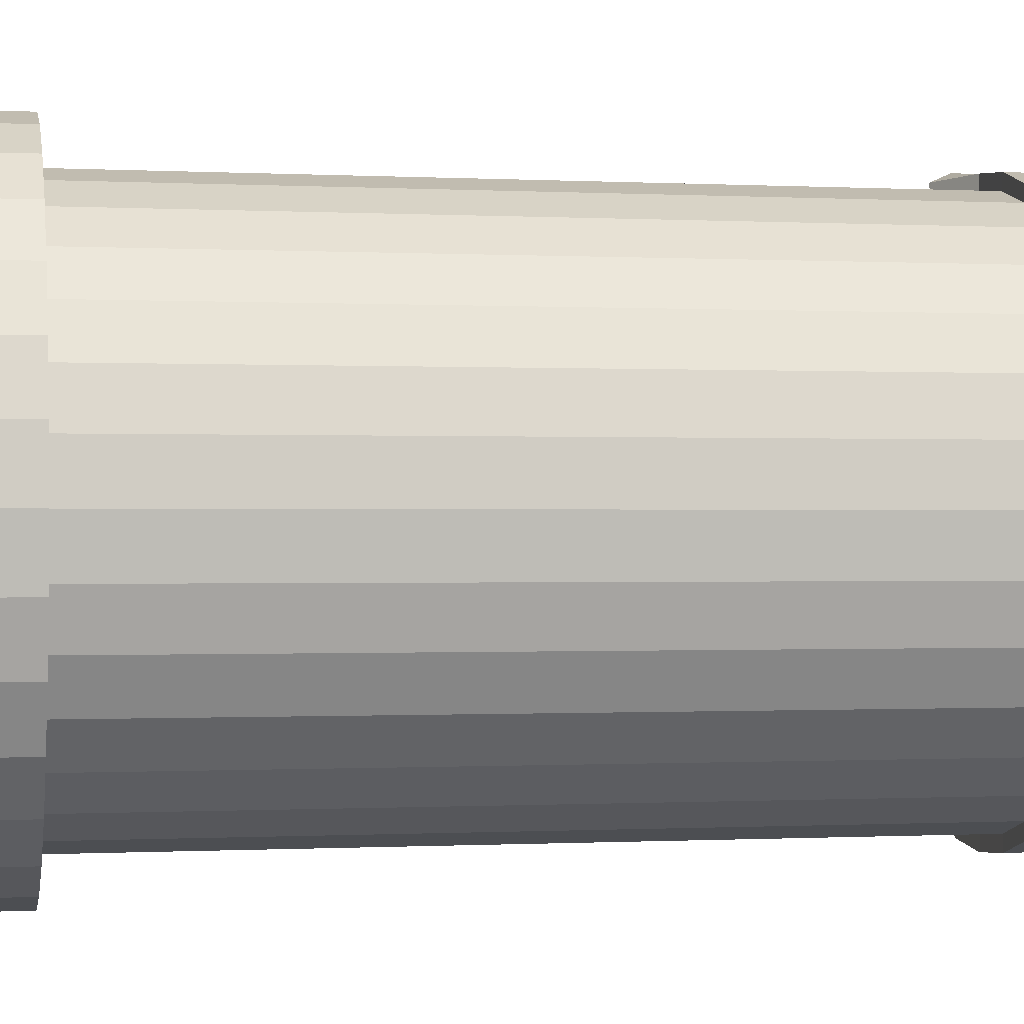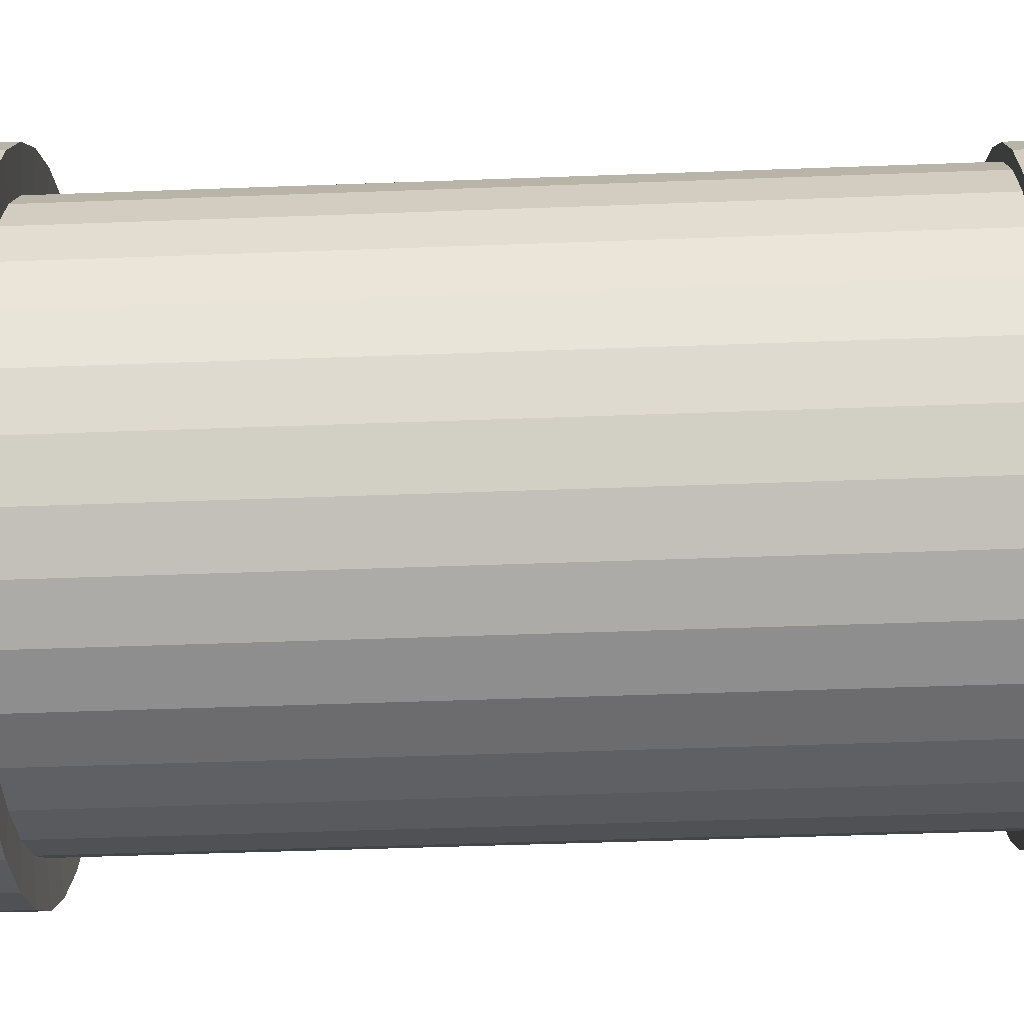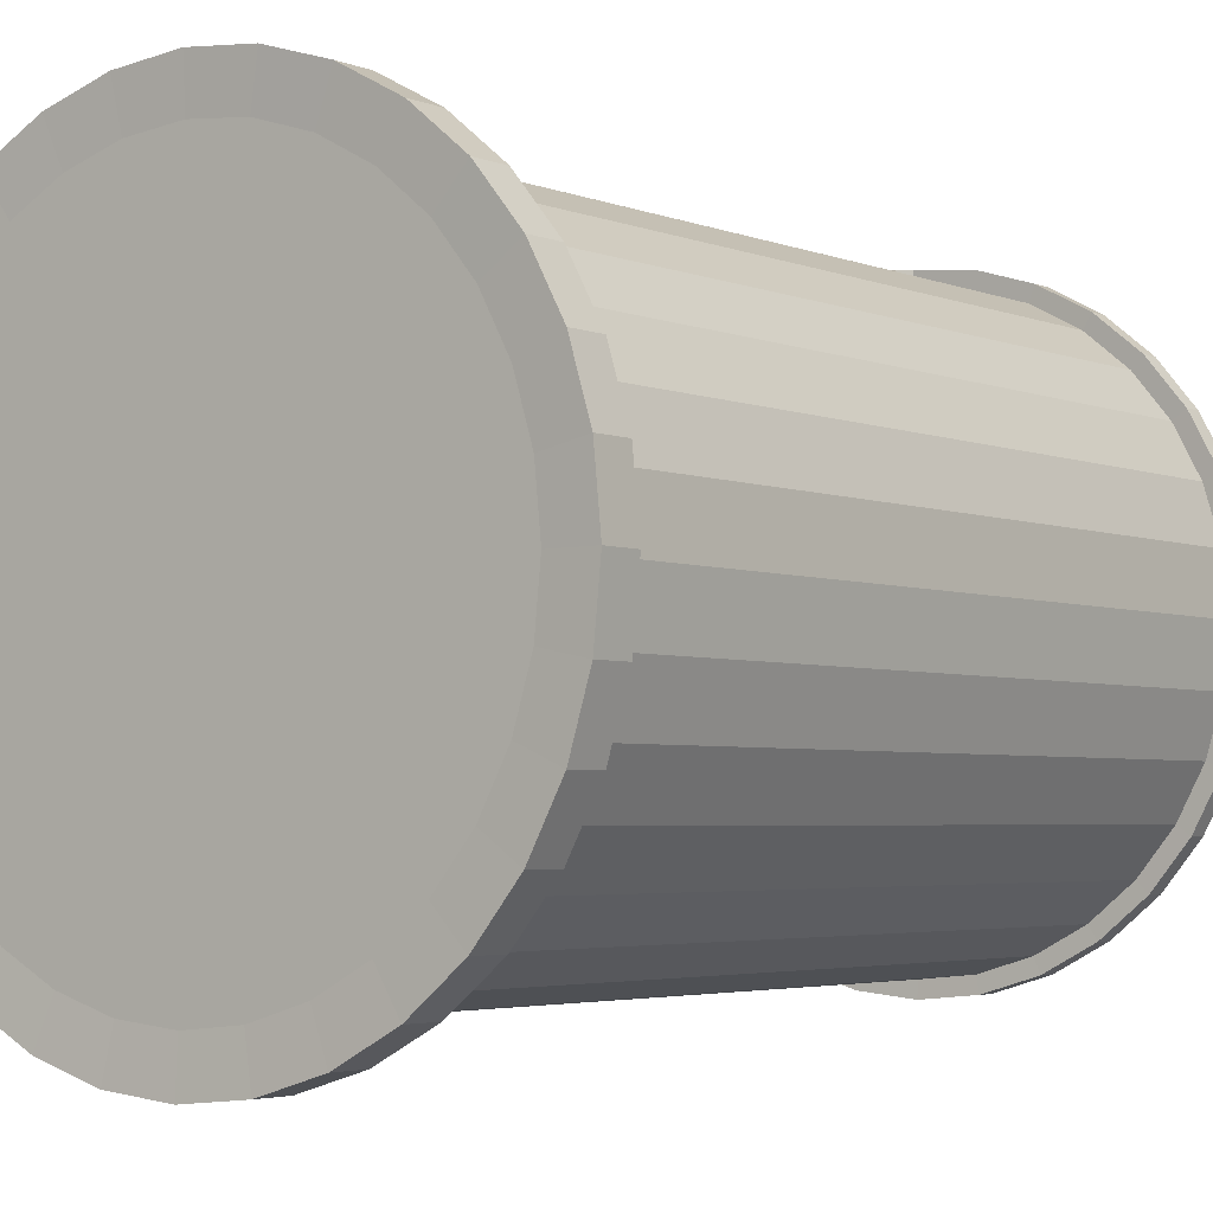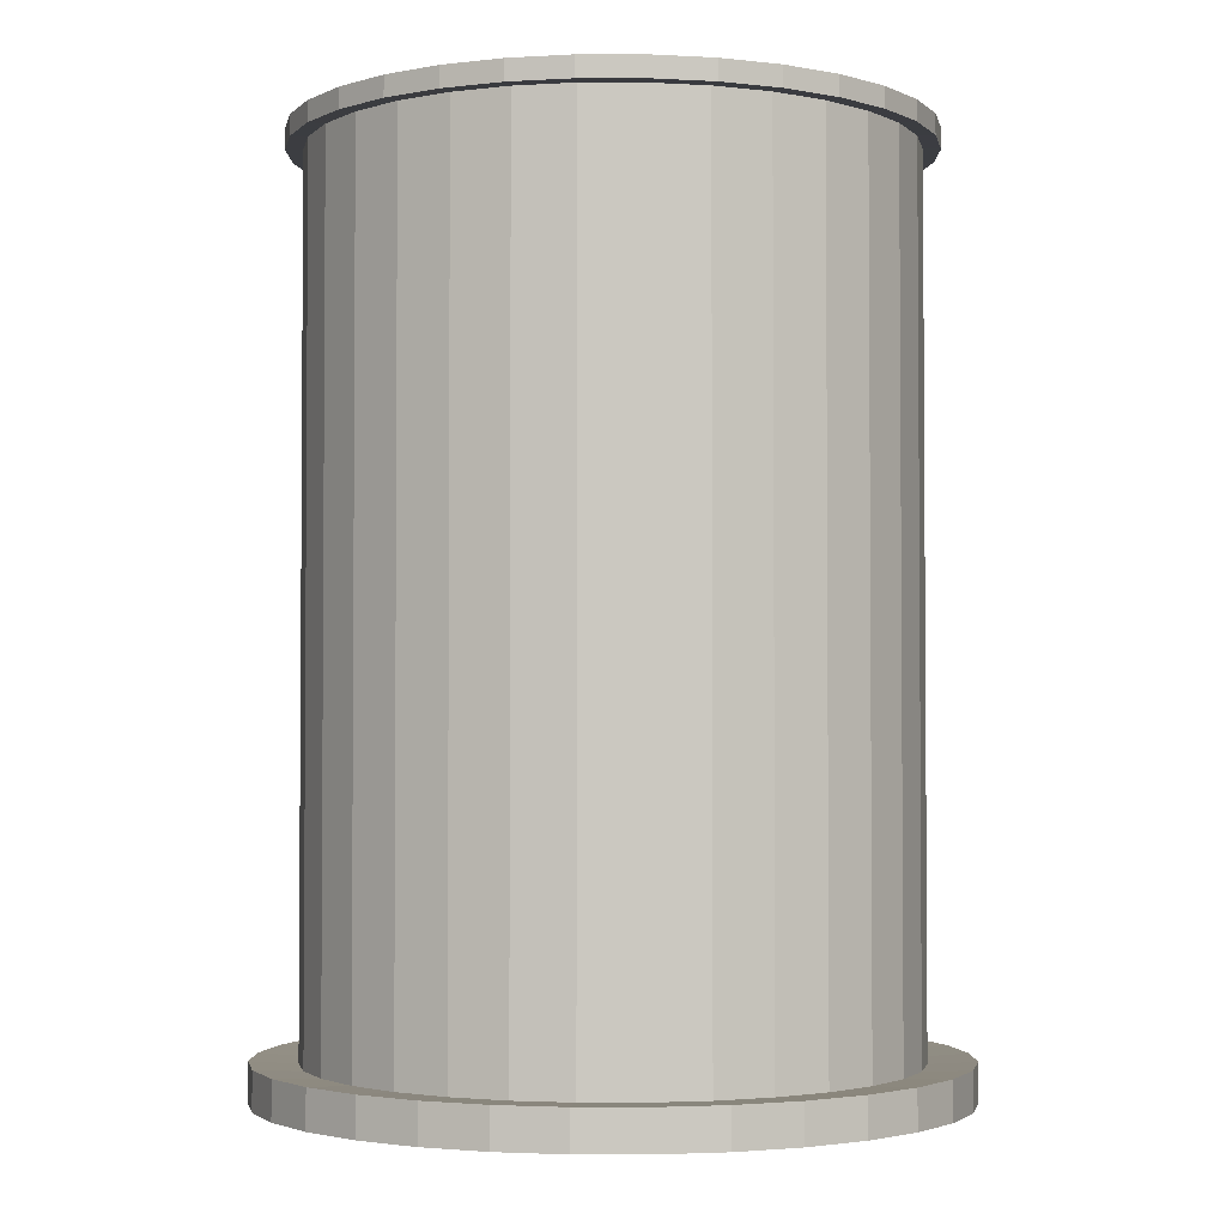
<metadata>
{"format":"obj","ext":"obj","renderer":"f3d","projection":"perspective","resolution":1024,"background":"white","views":[{"elev":-0.4,"azim":78.8,"up":"+Z"},{"elev":-48.2,"azim":92.4,"up":"+Z"},{"elev":-3.6,"azim":37.0,"up":"+Z"},{"elev":-2.5,"azim":174.7,"up":"+Y"}]}
</metadata>
<code>
o Cylinder_Cylinder.001
v 0 -2.032 -1
v 0 1 -1
v 0.1951 -2.032 -0.9808
v 0.1951 1 -0.9808
v 0.3827 -2.032 -0.9239
v 0.3827 1 -0.9239
v 0.5556 -2.032 -0.8315
v 0.5556 1 -0.8315
v 0.7071 -2.032 -0.7071
v 0.7071 1 -0.7071
v 0.8315 -2.032 -0.5556
v 0.8315 1 -0.5556
v 0.9239 -2.032 -0.3827
v 0.9239 1 -0.3827
v 0.9808 -2.032 -0.1951
v 0.9808 1 -0.1951
v 1 -2.032 -0
v 1 1 -0
v 0.9808 -2.032 0.1951
v 0.9808 1 0.1951
v 0.9239 -2.032 0.3827
v 0.9239 1 0.3827
v 0.8315 -2.032 0.5556
v 0.8315 1 0.5556
v 0.7071 -2.032 0.7071
v 0.7071 1 0.7071
v 0.5556 -2.032 0.8315
v 0.5556 1 0.8315
v 0.3827 -2.032 0.9239
v 0.3827 1 0.9239
v 0.1951 -2.032 0.9808
v 0.1951 1 0.9808
v -0 -2.032 1
v -0 1 1
v -0.1951 -2.032 0.9808
v -0.1951 0.9078 0.9808
v -0.3827 -2.032 0.9239
v -0.3827 1 0.9239
v -0.5556 -2.032 0.8315
v -0.5556 1 0.8315
v -0.7071 -2.032 0.7071
v -0.7071 1 0.7071
v -0.8315 -2.032 0.5556
v -0.8315 1 0.5556
v -0.9239 -2.032 0.3827
v -0.9239 1 0.3827
v -0.9808 -2.032 0.1951
v -0.9808 1 0.1951
v -1 -2.032 -1e-06
v -1 1 -1e-06
v -0.9808 -2.032 -0.1951
v -0.9808 1 -0.1951
v -0.9239 -2.032 -0.3827
v -0.9239 1 -0.3827
v -0.8315 -2.032 -0.5556
v -0.8315 1 -0.5556
v -0.7071 -2.032 -0.7071
v -0.7071 1 -0.7071
v -0.5556 -2.032 -0.8315
v -0.5556 1 -0.8315
v -0.3827 -2.032 -0.9239
v -0.3827 1 -0.9239
v -0.1951 -2.032 -0.9808
v -0.1951 1 -0.9808
v 0 1 -0.9286
v 0.1812 1 -0.9107
v 0.3554 1 -0.8579
v 0.5159 1 -0.7721
v 0.6566 1 -0.6566
v 0.7721 1 -0.5159
v 0.8579 1 -0.3554
v 0.9107 1 -0.1812
v 0.9286 1 -0
v 0.9107 1 0.1812
v 0.8579 1 0.3554
v 0.7721 1 0.5159
v 0.6566 1 0.6566
v 0.5159 1 0.7721
v 0.3554 1 0.8579
v 0.1812 1 0.9107
v -0 1 0.9286
v -0.1812 1 0.9107
v -0.3554 1 0.8579
v -0.5159 1 0.7721
v -0.6566 1 0.6566
v -0.7721 1 0.5159
v -0.8579 1 0.3554
v -0.9107 1 0.1812
v -0.9286 1 -1e-06
v -0.9107 1 -0.1812
v -0.8579 1 -0.3554
v -0.7721 1 -0.5159
v -0.6566 1 -0.6566
v -0.5159 1 -0.7721
v -0.3554 1 -0.8579
v -0.1812 1 -0.9107
v 0 -1.931 -0.9286
v 0.1812 -1.931 -0.9107
v 0.3554 -1.931 -0.8579
v 0.5159 -1.931 -0.7721
v 0.6566 -1.931 -0.6566
v 0.7721 -1.931 -0.5159
v 0.8579 -1.931 -0.3554
v 0.9107 -1.931 -0.1812
v 0.9286 -1.931 -0
v 0.9107 -1.931 0.1812
v 0.8579 -1.931 0.3554
v 0.7721 -1.931 0.5159
v 0.6566 -1.931 0.6566
v 0.5159 -1.931 0.7721
v 0.3554 -1.931 0.8579
v 0.1812 -1.931 0.9107
v -0 -1.931 0.9286
v -0.1812 -1.931 0.9107
v -0.3554 -1.931 0.8579
v -0.5159 -1.931 0.7721
v -0.6566 -1.931 0.6566
v -0.7721 -1.931 0.5159
v -0.8579 -1.931 0.3554
v -0.9107 -1.931 0.1812
v -0.9286 -1.931 -1e-06
v -0.9107 -1.931 -0.1812
v -0.8579 -1.931 -0.3554
v -0.7721 -1.931 -0.5159
v -0.6566 -1.931 -0.6566
v -0.5159 -1.931 -0.7721
v -0.3554 -1.931 -0.8579
v -0.1812 -1.931 -0.9107
v 0.1951 1.065 -0.9808
v 0 1.065 -1
v 0.3827 1.065 -0.9239
v 0.5556 1.065 -0.8315
v 0.7071 1.065 -0.7071
v 0.8315 1.065 -0.5556
v 0.9239 1.065 -0.3827
v 0.9808 1.065 -0.1951
v 1 1.065 -0
v 0.9808 1.065 0.1951
v 0.9239 1.065 0.3827
v 0.8315 1.065 0.5556
v 0.7071 1.065 0.7071
v 0.5556 1.065 0.8315
v 0.3827 1.065 0.9239
v 0.1951 1.065 0.9808
v -0 1.065 1
v -0.1951 0.9849 0.9808
v -0.3827 1.065 0.9239
v -0.5556 1.065 0.8315
v -0.7071 1.065 0.7071
v -0.8315 1.065 0.5556
v -0.9239 1.065 0.3827
v -0.9808 1.065 0.1951
v -1 1.065 -1e-06
v -0.9808 1.065 -0.1951
v -0.9239 1.065 -0.3827
v -0.8315 1.065 -0.5556
v -0.7071 1.065 -0.7071
v -0.5556 1.065 -0.8315
v -0.3827 1.065 -0.9239
v -0.1951 1.065 -0.9808
v 0.1812 1.065 -0.9107
v 0 1.065 -0.9286
v 0.3554 1.065 -0.8579
v 0.5159 1.065 -0.7721
v 0.6566 1.065 -0.6566
v 0.7721 1.065 -0.5159
v 0.8579 1.065 -0.3554
v 0.9107 1.065 -0.1812
v 0.9286 1.065 -0
v 0.9107 1.065 0.1812
v 0.8579 1.065 0.3554
v 0.7721 1.065 0.5159
v 0.6566 1.065 0.6566
v 0.5159 1.065 0.7721
v 0.3554 1.065 0.8579
v 0.1812 1.065 0.9107
v -0 1.065 0.9286
v -0.1812 1.013 0.9107
v -0.3554 1.065 0.8579
v -0.5159 1.065 0.7721
v -0.6566 1.065 0.6566
v -0.7721 1.065 0.5159
v -0.8579 1.065 0.3554
v -0.9107 1.065 0.1812
v -0.9286 1.065 -1e-06
v -0.9107 1.065 -0.1812
v -0.8579 1.065 -0.3554
v -0.7721 1.065 -0.5159
v -0.6566 1.065 -0.6566
v -0.5159 1.065 -0.7721
v -0.3554 1.065 -0.8579
v -0.1812 1.065 -0.9107
v 0.2064 0.9981 -1.038
v 0 0.9981 -1.058
v 0.405 0.9981 -0.9777
v 0.5879 0.9981 -0.8799
v 0.7483 0.9981 -0.7483
v 0.8799 0.9981 -0.5879
v 0.9777 0.9981 -0.405
v 1.038 0.9981 -0.2064
v 1.058 0.9981 -1e-06
v 1.038 0.9981 0.2064
v 0.9777 0.9981 0.405
v 0.8799 0.9981 0.5879
v 0.7483 0.9981 0.7483
v 0.5879 0.9981 0.8799
v 0.405 0.9981 0.9777
v 0.2064 0.9981 1.038
v 0 0.9981 1.058
v -0.2119 0.9109 1.053
v -0.405 0.9981 0.9777
v -0.5879 0.9981 0.8799
v -0.7483 0.9981 0.7483
v -0.8799 0.9981 0.5879
v -0.9777 0.9981 0.405
v -1.038 0.9981 0.2064
v -1.058 0.9981 -1e-06
v -1.038 0.9981 -0.2064
v -0.9777 0.9981 -0.405
v -0.8799 0.9981 -0.5879
v -0.7483 0.9981 -0.7483
v -0.5879 0.9981 -0.8799
v -0.405 0.9981 -0.9777
v -0.2064 0.9981 -1.038
v -1.058 1.067 -1e-06
v 0.2064 1.067 1.038
v 0.9777 1.067 -0.405
v 0 1.067 -1.058
v -1.038 1.067 0.2064
v 0.405 1.067 0.9777
v 0.8799 1.067 -0.5879
v -0.2064 1.067 -1.038
v -0.9777 1.067 0.405
v 0.5879 1.067 0.8799
v 0.7483 1.067 -0.7483
v 0.5879 1.067 -0.8799
v -0.405 1.067 -0.9777
v -0.5879 1.067 -0.8799
v -0.8799 1.067 0.5879
v -0.7483 1.067 0.7483
v 0.7483 1.067 0.7483
v 0.8799 1.067 0.5879
v 0.2064 1.067 -1.038
v 0.405 1.067 -0.9777
v 1.038 1.067 -0.2064
v 1.058 1.067 -1e-06
v 1.038 1.067 0.2064
v 0.9777 1.067 0.405
v 0 1.067 1.058
v -0.2171 0.9835 1.085
v -0.405 1.067 0.9777
v -0.5879 1.067 0.8799
v -1.038 1.067 -0.2064
v -0.9777 1.067 -0.405
v -0.8799 1.067 -0.5879
v -0.7483 1.067 -0.7483
v 0 -1.919 -1
v 0.1951 -1.919 -0.9808
v 0.3827 -1.919 -0.9239
v 0.5556 -1.919 -0.8315
v 0.7071 -1.919 -0.7071
v 0.8315 -1.919 -0.5556
v 0.9239 -1.919 -0.3827
v 0.9808 -1.919 -0.1951
v 1 -1.919 -0
v 0.9808 -1.919 0.1951
v 0.9239 -1.919 0.3827
v 0.8315 -1.919 0.5556
v 0.7071 -1.919 0.7071
v 0.5556 -1.919 0.8315
v 0.3827 -1.919 0.9239
v 0.1951 -1.919 0.9808
v -0 -1.919 1
v -0.1951 -1.919 0.9808
v -0.3827 -1.919 0.9239
v -0.5556 -1.919 0.8315
v -0.7071 -1.919 0.7071
v -0.8315 -1.919 0.5556
v -0.9239 -1.919 0.3827
v -0.9808 -1.919 0.1951
v -1 -1.919 -1e-06
v -0.9808 -1.919 -0.1951
v -0.9239 -1.919 -0.3827
v -0.8315 -1.919 -0.5556
v -0.7071 -1.919 -0.7071
v -0.5556 -1.919 -0.8315
v -0.3827 -1.919 -0.9239
v -0.1951 -1.919 -0.9808
v -0 -2.041 -1.159
v 0.2262 -2.041 -1.137
v 0.2262 -1.91 -1.137
v 0.4436 -2.041 -1.071
v 0.4436 -1.91 -1.071
v 0.6441 -2.041 -0.9639
v 0.6441 -1.91 -0.9639
v 0.8197 -2.041 -0.8197
v 0.8197 -1.91 -0.8197
v 0.9639 -2.041 -0.6441
v 0.9639 -1.91 -0.6441
v 1.071 -2.041 -0.4436
v 1.071 -1.91 -0.4436
v 1.137 -2.041 -0.2262
v 1.137 -1.91 -0.2262
v 1.159 -2.041 -0
v 1.159 -1.91 -0
v 1.137 -2.041 0.2262
v 1.137 -1.91 0.2262
v 1.071 -2.041 0.4436
v 1.071 -1.91 0.4436
v 0.9639 -2.041 0.6441
v 0.9639 -1.91 0.6441
v 0.8197 -2.041 0.8197
v 0.8197 -1.91 0.8197
v 0.6441 -2.041 0.9639
v 0.6441 -1.91 0.9639
v 0.4436 -2.041 1.071
v 0.4436 -1.91 1.071
v 0.2262 -2.041 1.137
v 0.2262 -1.91 1.137
v -0 -2.041 1.159
v -0 -1.91 1.159
v -0.2262 -2.041 1.137
v -0.2262 -1.91 1.137
v -0.4436 -2.041 1.071
v -0.4436 -1.91 1.071
v -0.6441 -2.041 0.9639
v -0.6441 -1.91 0.9639
v -0.8197 -2.041 0.8197
v -0.8197 -1.91 0.8197
v -0.9639 -2.041 0.6441
v -0.9639 -1.91 0.6441
v -1.071 -2.041 0.4436
v -1.071 -1.91 0.4436
v -1.137 -2.041 0.2262
v -1.137 -1.91 0.2262
v -1.159 -2.041 -1e-06
v -1.159 -1.91 -1e-06
v -1.137 -2.041 -0.2262
v -1.137 -1.91 -0.2262
v -1.071 -2.041 -0.4436
v -1.071 -1.91 -0.4436
v -0.9639 -2.041 -0.6441
v -0.9639 -1.91 -0.6441
v -0.8197 -2.041 -0.8197
v -0.8197 -1.91 -0.8197
v -0.6441 -2.041 -0.9639
v -0.6441 -1.91 -0.9639
v -0.4436 -2.041 -1.071
v -0.4436 -1.91 -1.071
v -0.2262 -2.041 -1.137
v -0.2262 -1.91 -1.137
v -0 -1.91 -1.159
f 257 2 4 258
f 258 4 6 259
f 259 6 8 260
f 260 8 10 261
f 261 10 12 262
f 262 12 14 263
f 263 14 16 264
f 264 16 18 265
f 265 18 20 266
f 266 20 22 267
f 267 22 24 268
f 268 24 26 269
f 269 26 28 270
f 270 28 30 271
f 271 30 32 272
f 272 32 34 273
f 273 34 36 274
f 274 36 38 275
f 275 38 40 276
f 276 40 42 277
f 277 42 44 278
f 278 44 46 279
f 279 46 48 280
f 280 48 50 281
f 281 50 52 282
f 282 52 54 283
f 283 54 56 284
f 284 56 58 285
f 285 58 60 286
f 286 60 62 287
f 16 14 199 200
f 287 62 64 288
f 288 64 2 257
f 1 3 5 7 9 11 13 15 17 19 21 23 25 27 29 31 33 35 37 39 41 43 45 47 49 51 53 55 57 59 61 63
f 85 84 116 117
f 68 69 165 164
f 94 95 191 190
f 134 135 227 231
f 67 68 164 163
f 93 94 190 189
f 160 130 228 232
f 66 67 163 161
f 92 93 189 188
f 50 48 216 217
f 65 66 161 162
f 91 92 188 187
f 133 134 231 235
f 159 160 232 237
f 90 91 187 186
f 32 30 207 208
f 89 90 186 185
f 132 133 235 236
f 88 89 185 184
f 158 159 237 238
f 14 12 198 199
f 87 88 184 183
f 131 132 236 244
f 86 87 183 182
f 2 64 224 194
f 85 86 182 181
f 157 158 238 256
f 48 46 215 216
f 84 85 181 180
f 129 131 244 243
f 83 84 180 179
f 156 157 256 255
f 98 97 128 127 126 125 124 123 122 121 120 119 118 117 116 115 114 113 112 111 110 109 108 107 106 105 104 103 102 101 100 99
f 72 71 103 104
f 86 85 117 118
f 73 72 104 105
f 87 86 118 119
f 74 73 105 106
f 88 87 119 120
f 75 74 106 107
f 89 88 120 121
f 76 75 107 108
f 90 89 121 122
f 77 76 108 109
f 91 90 122 123
f 78 77 109 110
f 92 91 123 124
f 79 78 110 111
f 66 65 97 98
f 93 92 124 125
f 80 79 111 112
f 67 66 98 99
f 94 93 125 126
f 81 80 112 113
f 68 67 99 100
f 95 94 126 127
f 82 81 113 114
f 69 68 100 101
f 96 95 127 128
f 83 82 114 115
f 70 69 101 102
f 65 96 128 97
f 84 83 115 116
f 71 70 102 103
f 132 131 163 164
f 141 140 172 173
f 150 149 181 182
f 159 158 190 191
f 137 136 168 169
f 146 145 177 178
f 155 154 186 187
f 133 132 164 165
f 142 141 173 174
f 151 150 182 183
f 160 159 191 192
f 138 137 169 170
f 147 146 178 179
f 156 155 187 188
f 134 133 165 166
f 143 142 174 175
f 152 151 183 184
f 129 130 162 161
f 130 160 192 162
f 139 138 170 171
f 148 147 179 180
f 157 156 188 189
f 135 134 166 167
f 144 143 175 176
f 153 152 184 185
f 131 129 161 163
f 140 139 171 172
f 149 148 180 181
f 158 157 189 190
f 136 135 167 168
f 145 144 176 177
f 154 153 185 186
f 95 96 192 191
f 69 70 166 165
f 30 28 206 207
f 96 65 162 192
f 70 71 167 166
f 130 129 243 228
f 71 72 168 167
f 155 156 255 254
f 72 73 169 168
f 12 10 197 198
f 73 74 170 169
f 64 62 223 224
f 74 75 171 170
f 154 155 254 253
f 46 44 214 215
f 75 76 172 171
f 153 154 253 225
f 76 77 173 172
f 28 26 205 206
f 77 78 174 173
f 152 153 225 229
f 78 79 175 174
f 10 8 196 197
f 62 60 222 223
f 79 80 176 175
f 151 152 229 233
f 80 81 177 176
f 44 42 213 214
f 81 82 178 177
f 150 151 233 239
f 26 24 204 205
f 82 83 179 178
f 209 208 226 249
f 200 199 227 245
f 217 216 229 225
f 208 207 230 226
f 199 198 231 227
f 194 224 232 228
f 216 215 233 229
f 207 206 234 230
f 198 197 235 231
f 224 223 237 232
f 215 214 239 233
f 206 205 241 234
f 197 196 236 235
f 223 222 238 237
f 214 213 240 239
f 205 204 242 241
f 218 217 225 253
f 201 200 245 246
f 210 209 249 250
f 219 218 253 254
f 202 201 246 247
f 211 210 250 251
f 193 194 228 243
f 220 219 254 255
f 203 202 247 248
f 212 211 251 252
f 221 220 255 256
f 195 193 243 244
f 204 203 248 242
f 213 212 252 240
f 222 221 256 238
f 196 195 244 236
f 135 136 245 227
f 34 32 208 209
f 136 137 246 245
f 52 50 217 218
f 137 138 247 246
f 18 16 200 201
f 138 139 248 247
f 36 34 209 210
f 139 140 242 248
f 54 52 218 219
f 140 141 241 242
f 20 18 201 202
f 141 142 234 241
f 38 36 210 211
f 4 2 194 193
f 142 143 230 234
f 56 54 219 220
f 143 144 226 230
f 22 20 202 203
f 144 145 249 226
f 40 38 211 212
f 145 146 250 249
f 58 56 220 221
f 6 4 193 195
f 146 147 251 250
f 24 22 203 204
f 147 148 252 251
f 42 40 212 213
f 148 149 240 252
f 60 58 221 222
f 8 6 195 196
f 149 150 239 240
f 33 31 318 320
f 283 284 343 341
f 15 13 300 302
f 257 258 291 352
f 284 285 345 343
f 258 259 293 291
f 49 47 334 336
f 285 286 347 345
f 259 260 295 293
f 31 29 316 318
f 286 287 349 347
f 13 11 298 300
f 260 261 297 295
f 1 63 350 289
f 287 288 351 349
f 261 262 299 297
f 47 45 332 334
f 288 257 352 351
f 262 263 301 299
f 29 27 314 316
f 11 9 296 298
f 263 264 303 301
f 63 61 348 350
f 264 265 305 303
f 45 43 330 332
f 265 266 307 305
f 27 25 312 314
f 9 7 294 296
f 266 267 309 307
f 61 59 346 348
f 267 268 311 309
f 43 41 328 330
f 350 351 352 289
f 348 349 351 350
f 346 347 349 348
f 344 345 347 346
f 342 343 345 344
f 340 341 343 342
f 338 339 341 340
f 336 337 339 338
f 334 335 337 336
f 332 333 335 334
f 330 331 333 332
f 328 329 331 330
f 326 327 329 328
f 324 325 327 326
f 322 323 325 324
f 320 321 323 322
f 318 319 321 320
f 316 317 319 318
f 314 315 317 316
f 312 313 315 314
f 310 311 313 312
f 308 309 311 310
f 306 307 309 308
f 304 305 307 306
f 302 303 305 304
f 300 301 303 302
f 298 299 301 300
f 296 297 299 298
f 294 295 297 296
f 292 293 295 294
f 290 291 293 292
f 289 352 291 290
f 282 283 341 339
f 51 49 336 338
f 281 282 339 337
f 17 15 302 304
f 280 281 337 335
f 35 33 320 322
f 279 280 335 333
f 53 51 338 340
f 278 279 333 331
f 19 17 304 306
f 277 278 331 329
f 37 35 322 324
f 276 277 329 327
f 3 1 289 290
f 55 53 340 342
f 275 276 327 325
f 21 19 306 308
f 274 275 325 323
f 39 37 324 326
f 273 274 323 321
f 57 55 342 344
f 272 273 321 319
f 5 3 290 292
f 23 21 308 310
f 271 272 319 317
f 41 39 326 328
f 270 271 317 315
f 59 57 344 346
f 269 270 315 313
f 7 5 292 294
f 25 23 310 312
f 268 269 313 311

</code>
